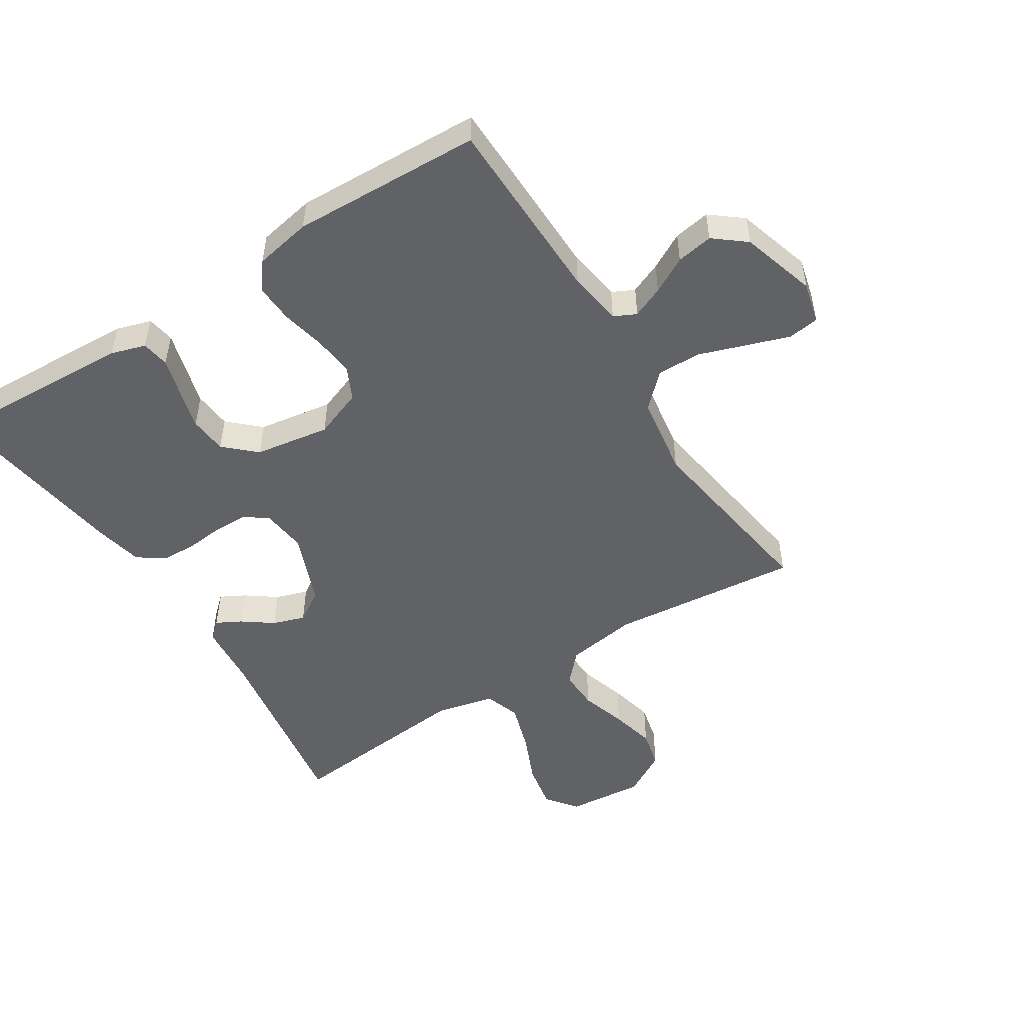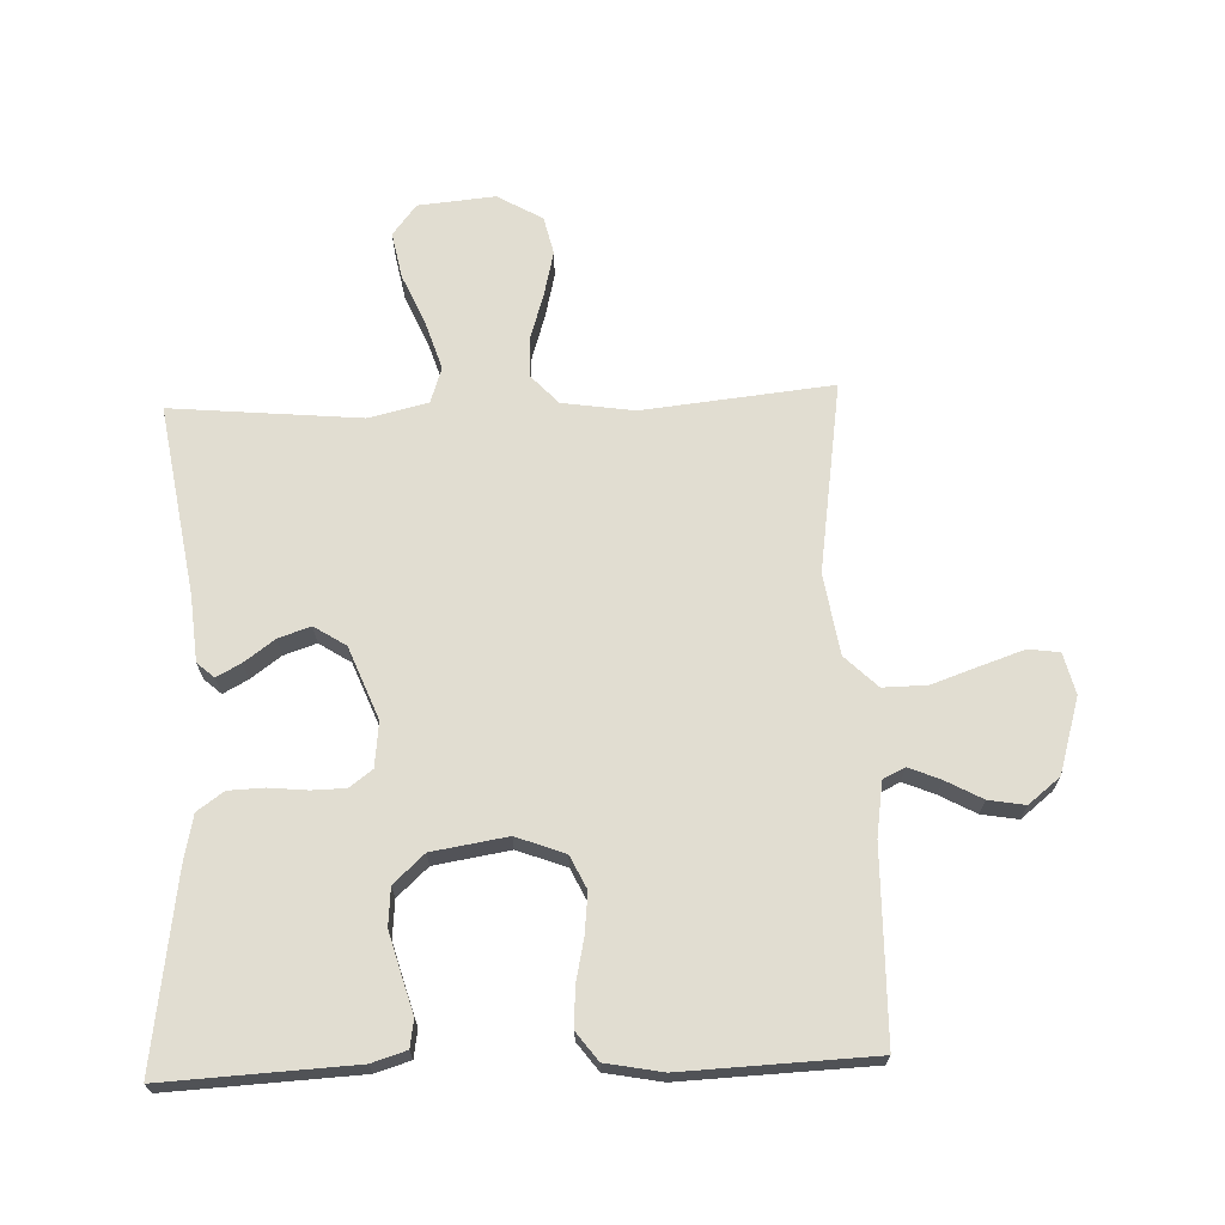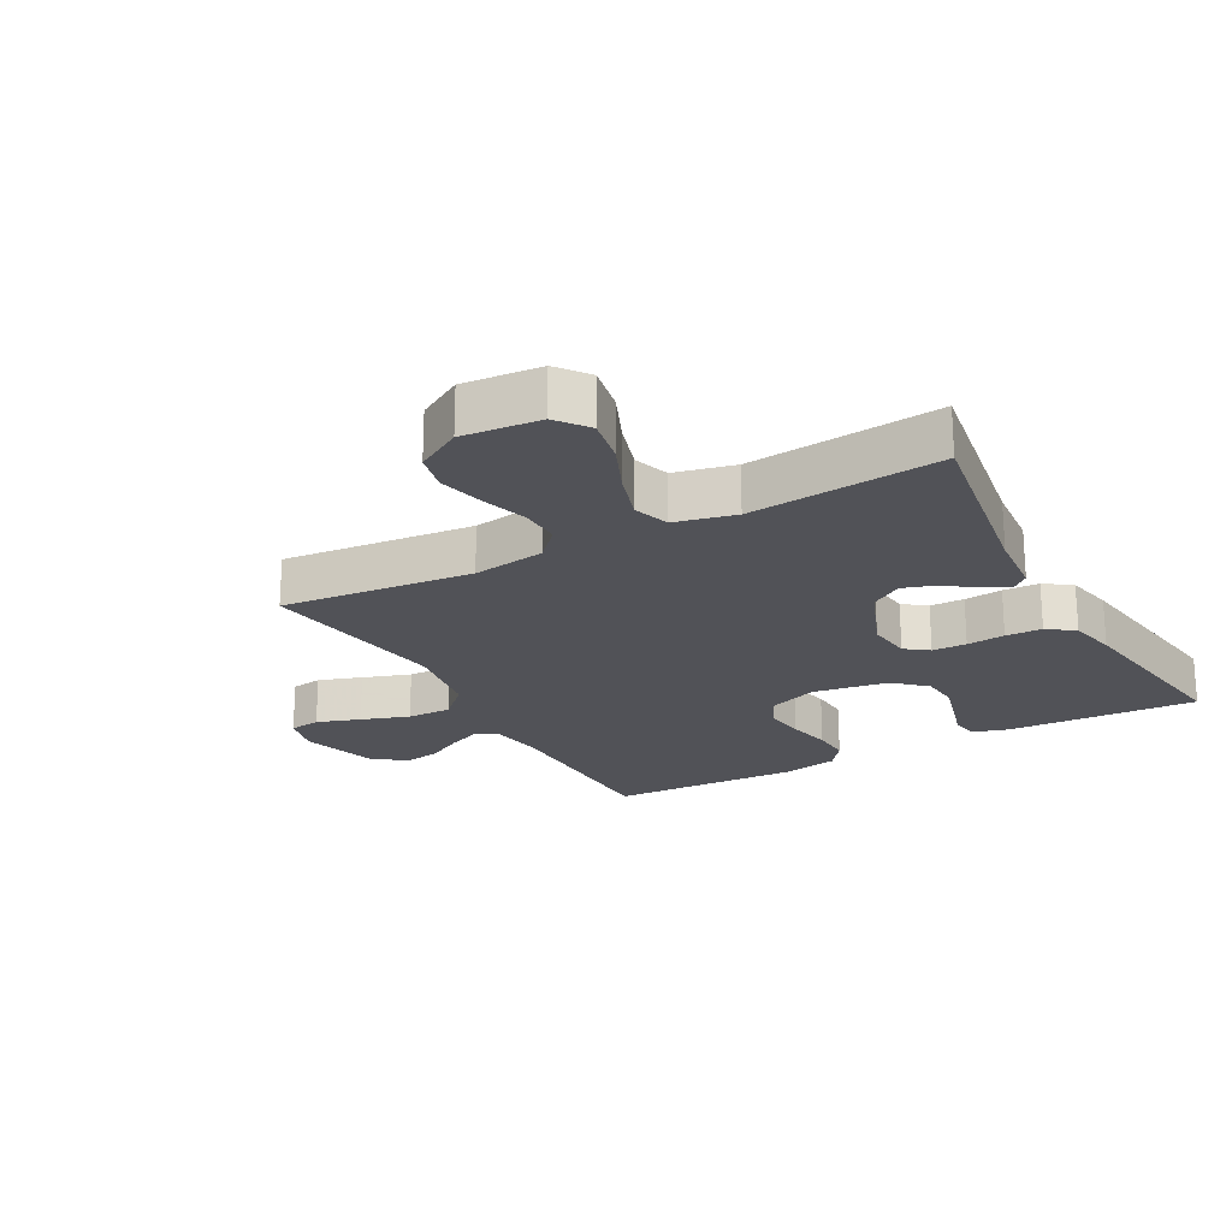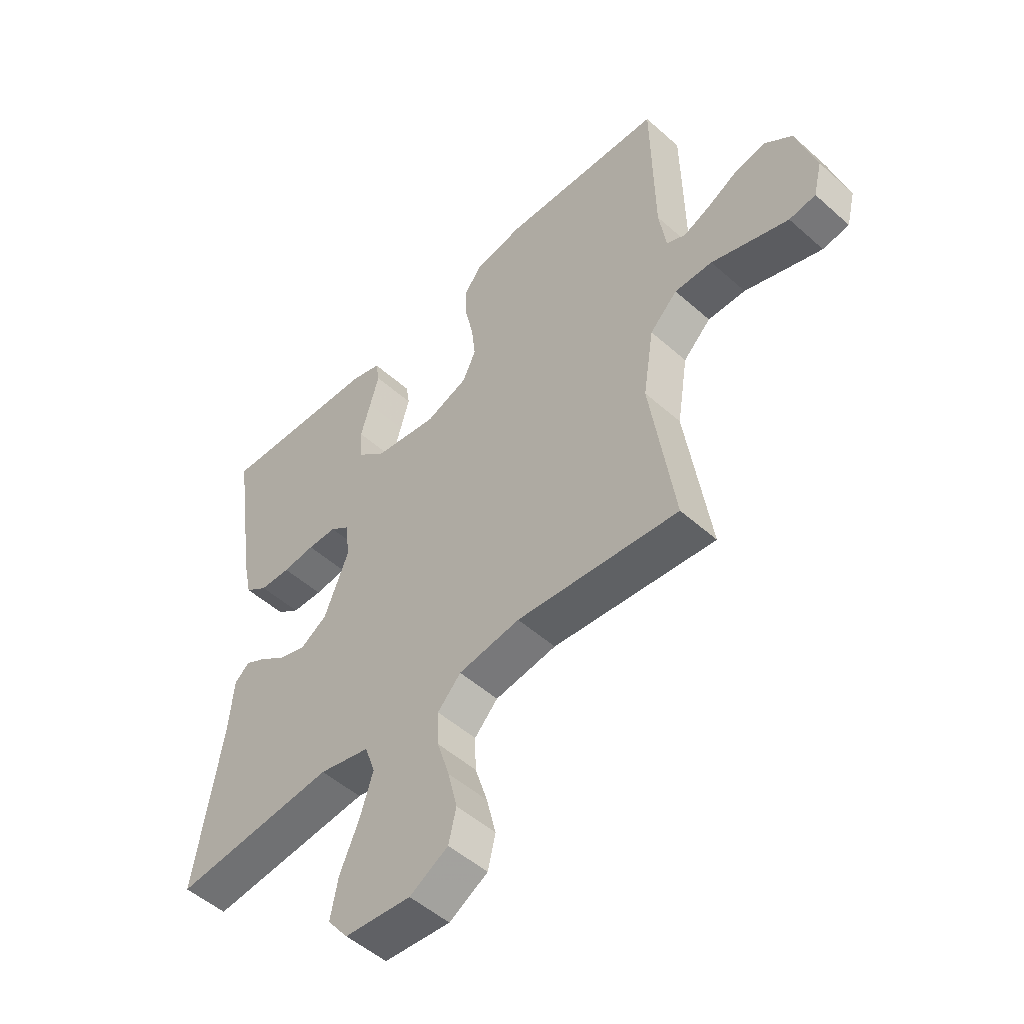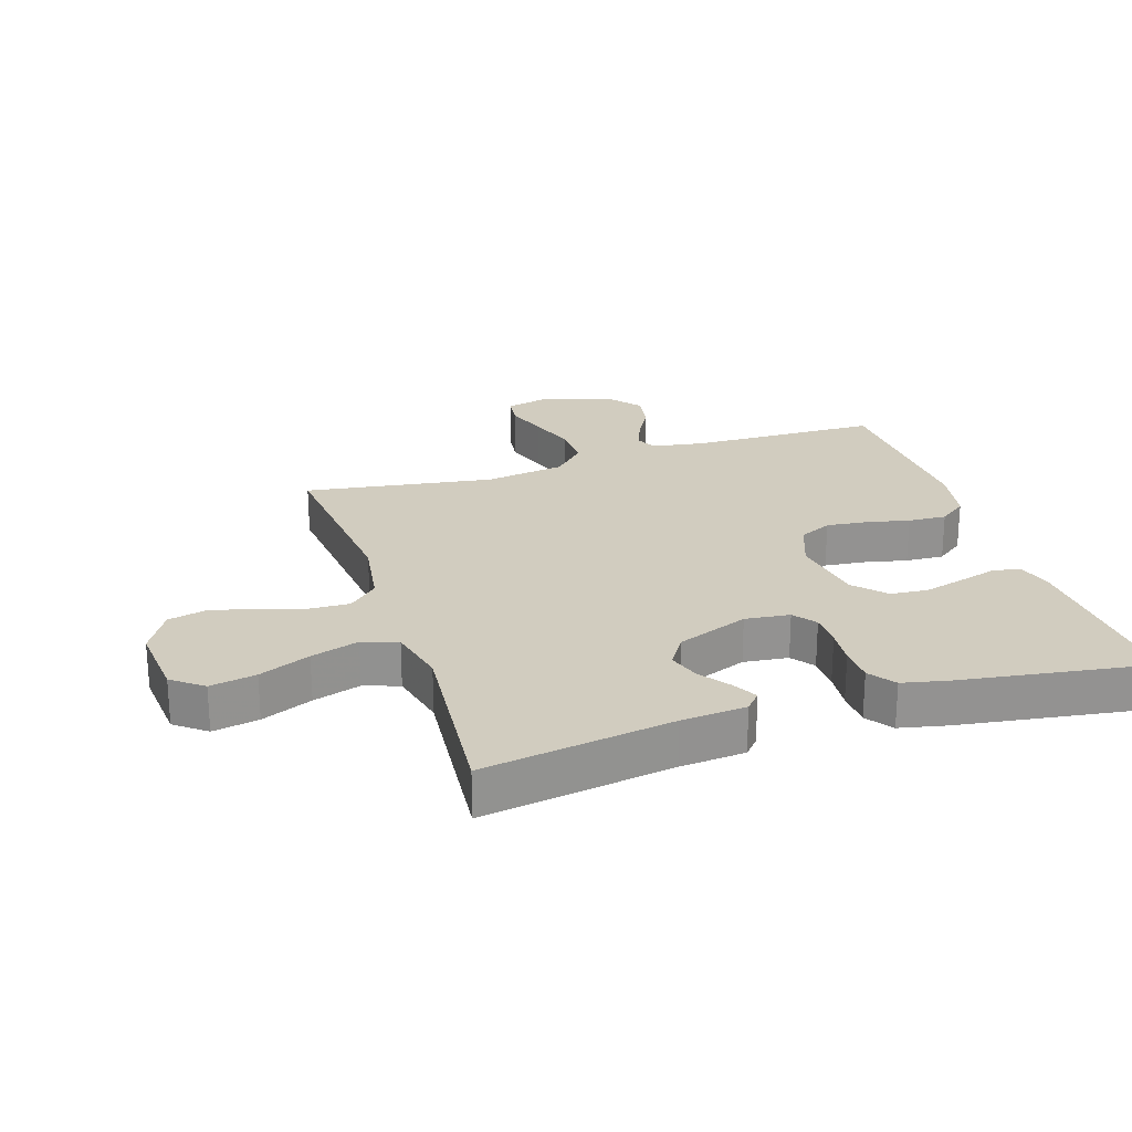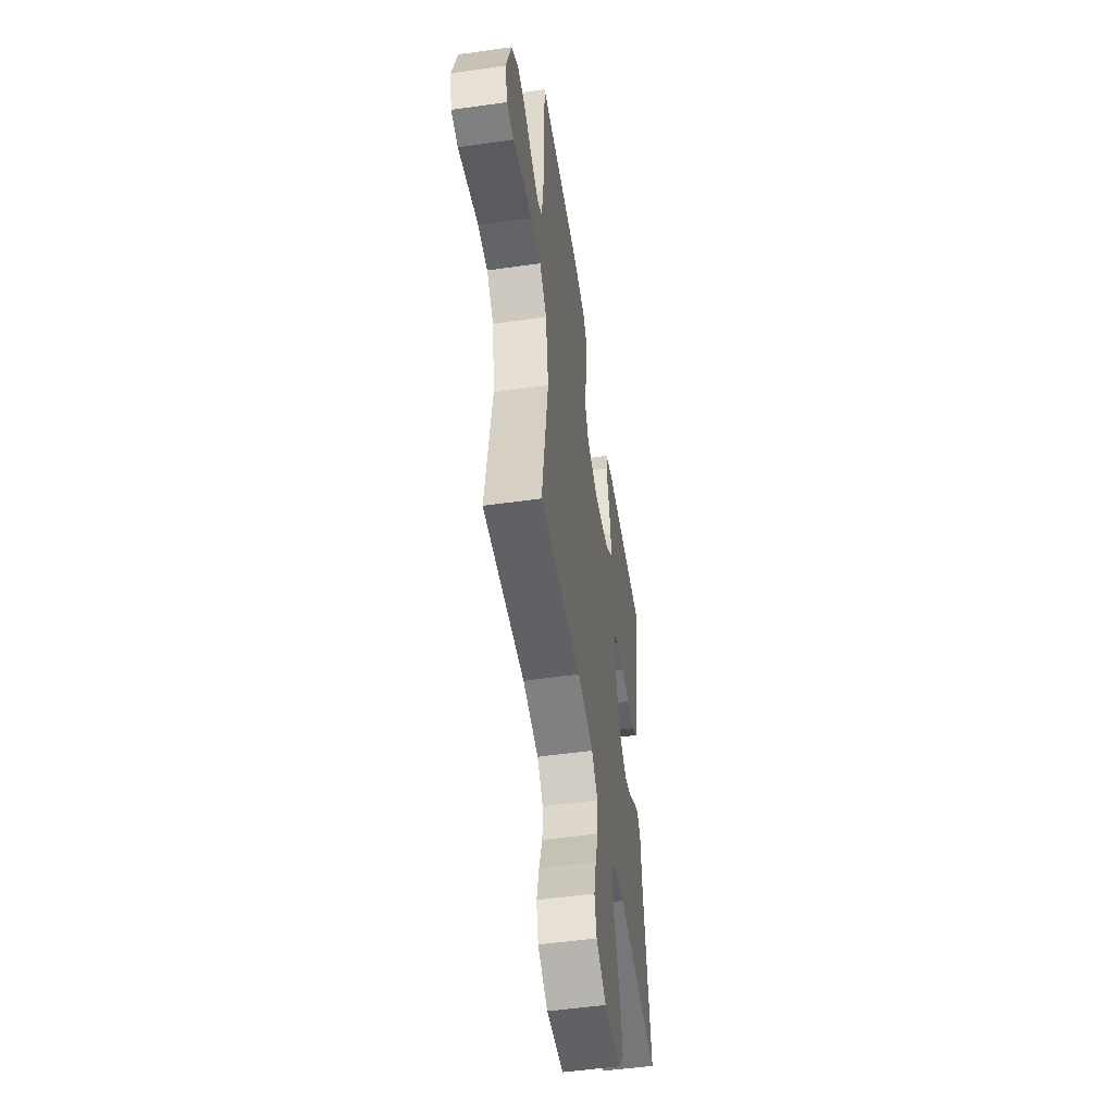
<metadata>
{"format":"obj","ext":"obj","renderer":"f3d","projection":"perspective","resolution":1024,"background":"white","views":[{"elev":-50.6,"azim":32.4,"up":"+Y"},{"elev":68.8,"azim":-2.2,"up":"+Y"},{"elev":-21.6,"azim":-151.2,"up":"+Y"},{"elev":-51.0,"azim":45.9,"up":"+Z"},{"elev":23.9,"azim":-107.8,"up":"+Y"},{"elev":-52.0,"azim":98.7,"up":"+Z"}]}
</metadata>
<code>
v 0.5 0.07 -0.5
v 0.2 0.07 -0.469
v 0.086 0.07 -0.486
v 0.043 0.07 -0.532
v 0.045 0.07 -0.595
v 0.068 0.07 -0.668
v 0.085 0.07 -0.739
v 0.071 0.07 -0.799
v 0 0.07 -0.84
v -0.122 0.07 -0.829
v -0.16 0.07 -0.78
v -0.146 0.07 -0.707
v -0.111 0.07 -0.626
v -0.087 0.07 -0.55
v -0.106 0.07 -0.494
v -0.2 0.07 -0.472
v -0.5 0.07 -0.5
v -0.452 0.07 -0.2
v -0.443 0.07 -0.097
v -0.416 0.07 -0.073
v -0.377 0.07 -0.094
v -0.329 0.07 -0.129
v -0.278 0.07 -0.146
v -0.228 0.07 -0.114
v -0.183 0.07 0
v -0.191 0.07 0.071
v -0.227 0.07 0.098
v -0.281 0.07 0.099
v -0.341 0.07 0.093
v -0.398 0.07 0.095
v -0.44 0.07 0.125
v -0.456 0.07 0.2
v -0.5 0.07 0.5
v -0.2 0.07 0.485
v -0.145 0.07 0.468
v -0.138 0.07 0.424
v -0.155 0.07 0.365
v -0.173 0.07 0.3
v -0.168 0.07 0.24
v -0.119 0.07 0.195
v 0 0.07 0.176
v 0.077 0.07 0.205
v 0.102 0.07 0.257
v 0.095 0.07 0.322
v 0.08 0.07 0.39
v 0.077 0.07 0.451
v 0.11 0.07 0.495
v 0.2 0.07 0.512
v 0.5 0.07 0.5
v 0.505 0.07 0.2
v 0.518 0.07 0.114
v 0.553 0.07 0.097
v 0.603 0.07 0.118
v 0.66 0.07 0.149
v 0.718 0.07 0.159
v 0.768 0.07 0.119
v 0.804 0.07 0
v 0.788 0.07 -0.065
v 0.739 0.07 -0.072
v 0.671 0.07 -0.049
v 0.596 0.07 -0.023
v 0.526 0.07 -0.022
v 0.475 0.07 -0.072
v 0.455 0.07 -0.2
v 0.5 0 -0.5
v 0.2 0 -0.469
v 0.086 0 -0.486
v 0.043 0 -0.532
v 0.045 0 -0.595
v 0.068 0 -0.668
v 0.085 0 -0.739
v 0.071 0 -0.799
v 0 0 -0.84
v -0.122 0 -0.829
v -0.16 0 -0.78
v -0.146 0 -0.707
v -0.111 0 -0.626
v -0.087 0 -0.55
v -0.106 0 -0.494
v -0.2 0 -0.472
v -0.5 0 -0.5
v -0.452 0 -0.2
v -0.443 0 -0.097
v -0.416 0 -0.073
v -0.377 0 -0.094
v -0.329 0 -0.129
v -0.278 0 -0.146
v -0.228 0 -0.114
v -0.183 0 0
v -0.191 0 0.071
v -0.227 0 0.098
v -0.281 0 0.099
v -0.341 0 0.093
v -0.398 0 0.095
v -0.44 0 0.125
v -0.456 0 0.2
v -0.5 0 0.5
v -0.2 0 0.485
v -0.145 0 0.468
v -0.138 0 0.424
v -0.155 0 0.365
v -0.173 0 0.3
v -0.168 0 0.24
v -0.119 0 0.195
v 0 0 0.176
v 0.077 0 0.205
v 0.102 0 0.257
v 0.095 0 0.322
v 0.08 0 0.39
v 0.077 0 0.451
v 0.11 0 0.495
v 0.2 0 0.512
v 0.5 0 0.5
v 0.505 0 0.2
v 0.518 0 0.114
v 0.553 0 0.097
v 0.603 0 0.118
v 0.66 0 0.149
v 0.718 0 0.159
v 0.768 0 0.119
v 0.804 0 0
v 0.788 0 -0.065
v 0.739 0 -0.072
v 0.671 0 -0.049
v 0.596 0 -0.023
v 0.526 0 -0.022
v 0.475 0 -0.072
v 0.455 0 -0.2
f 58 59 60 61
f 56 57 58 61
f 56 61 62
f 53 54 55 56
f 52 53 56 62
f 51 52 62 63
f 47 48 49 50
f 47 50 51 63
f 44 45 46 47
f 43 44 47 63
f 34 35 36 37
f 34 37 38
f 33 34 38 39
f 28 29 30 31
f 27 28 31 32
f 19 20 21 22
f 18 19 22 23
f 16 17 18 23
f 15 16 23 24
f 10 11 12 13
f 10 13 14
f 9 10 14
f 8 9 14
f 5 6 7 8
f 5 8 14 15
f 64 1 2
f 64 2 3
f 42 43 63 64
f 41 42 64 3
f 40 41 3 4
f 27 32 33 39
f 26 27 39 40
f 25 26 40 4
f 15 24 25
f 4 5 15 25
f 125 124 123 122
f 125 122 121 120
f 126 125 120
f 120 119 118 117
f 126 120 117 116
f 127 126 116 115
f 114 113 112 111
f 127 115 114 111
f 111 110 109 108
f 127 111 108 107
f 101 100 99 98
f 102 101 98
f 103 102 98 97
f 95 94 93 92
f 96 95 92 91
f 86 85 84 83
f 87 86 83 82
f 87 82 81 80
f 88 87 80 79
f 77 76 75 74
f 78 77 74
f 78 74 73
f 78 73 72
f 72 71 70 69
f 79 78 72 69
f 66 65 128
f 67 66 128
f 128 127 107 106
f 67 128 106 105
f 68 67 105 104
f 103 97 96 91
f 104 103 91 90
f 68 104 90 89
f 89 88 79
f 89 79 69 68
f 1 65 66 2
f 2 66 67 3
f 3 67 68 4
f 4 68 69 5
f 5 69 70 6
f 6 70 71 7
f 7 71 72 8
f 8 72 73 9
f 9 73 74 10
f 10 74 75 11
f 11 75 76 12
f 12 76 77 13
f 13 77 78 14
f 14 78 79 15
f 15 79 80 16
f 16 80 81 17
f 17 81 82 18
f 18 82 83 19
f 19 83 84 20
f 20 84 85 21
f 21 85 86 22
f 22 86 87 23
f 23 87 88 24
f 24 88 89 25
f 25 89 90 26
f 26 90 91 27
f 27 91 92 28
f 28 92 93 29
f 29 93 94 30
f 30 94 95 31
f 31 95 96 32
f 32 96 97 33
f 33 97 98 34
f 34 98 99 35
f 35 99 100 36
f 36 100 101 37
f 37 101 102 38
f 38 102 103 39
f 39 103 104 40
f 40 104 105 41
f 41 105 106 42
f 42 106 107 43
f 43 107 108 44
f 44 108 109 45
f 45 109 110 46
f 46 110 111 47
f 47 111 112 48
f 48 112 113 49
f 49 113 114 50
f 50 114 115 51
f 51 115 116 52
f 52 116 117 53
f 53 117 118 54
f 54 118 119 55
f 55 119 120 56
f 56 120 121 57
f 57 121 122 58
f 58 122 123 59
f 59 123 124 60
f 60 124 125 61
f 61 125 126 62
f 62 126 127 63
f 63 127 128 64
f 64 128 65 1

</code>
